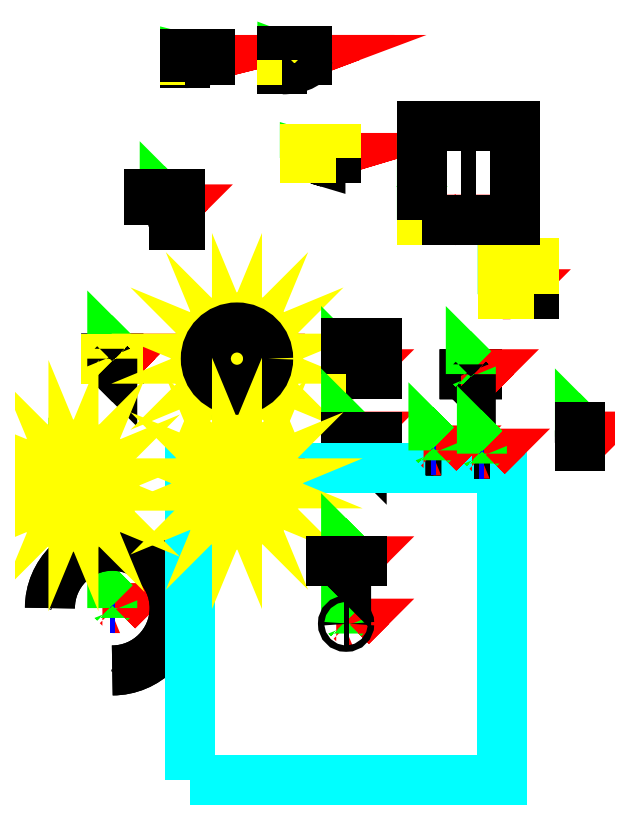
<metadata>
{"format":"dxf","ext":"dxf","renderer":"ezdxf+matplotlib","layout":"modelspace","background":"white","min_lineweight":24,"dpi":150}
</metadata>
<code>
0
SECTION
2
ENTITIES
0
INSERT
8
0
66
     1
2
a-camera
10
7.5
20
-2
30
0
0
ATTRIB
8
0
10
7.894
20
-2.021
30
3e-14
40
0.2
1
1
2
LIGHT-INT
70
     1
280
     0
0
SEQEND
8
0
0
INSERT
8
0
66
     1
2
a-circle
10
-7.5
20
0.5
30
0
0
ATTRIB
8
0
10
-6.83
20
1.215
30
-2e-14
40
0.2
1

2
ID
70
     1
280
     0
0
ATTRIB
8
0
10
-6.83
20
0.9146
30
-2e-14
40
0.2
1

2
MATERIAL
70
     1
280
     0
0
ATTRIB
8
0
10
-6.83
20
0.6146
30
-2e-14
40
0.2
1
32
2
SEGMENTS
70
     1
280
     0
0
ATTRIB
8
0
10
-6.83
20
0.3146
30
-2e-14
40
0.2
1
360
2
THETA-LENGTH
70
     1
280
     0
0
ATTRIB
8
0
10
-6.83
20
0.01457
30
-2e-14
40
0.2
1
0
2
THETA-START
70
     1
280
     0
0
SEQEND
8
0
0
INSERT
8
0
66
     1
2
a-curvedimage
10
-7.5
20
-7.5
30
0
0
ATTRIB
8
0
10
-6.744
20
-8.047
30
-6e-14
40
0.2
1
270
2
THETA-LENGTH
70
     1
280
     0
0
ATTRIB
8
0
10
-6.744
20
-8.347
30
-6e-14
40
0.2
1
0
2
THETA-START
70
     1
280
     0
0
ATTRIB
8
0
10
-6.744
20
-7.747
30
-6e-14
40
0.2
1

2
MATERIAL
70
     1
280
     0
0
ATTRIB
8
0
10
-6.744
20
-7.447
30
-6e-14
40
0.2
1

2
ID
70
     1
280
     0
0
SEQEND
8
0
0
INSERT
8
0
66
     1
2
a-sphere
10
-3.5
20
0.5
30
0
0
ATTRIB
8
0
10
-2.647
20
1.157
30
1e-14
40
0.2
1
360
2
PHI-LENGTH
70
     1
280
     0
0
ATTRIB
8
0
10
-2.647
20
0.8573
30
1e-14
40
0.2
1
0
2
PHI-START
70
     1
280
     0
0
ATTRIB
8
0
10
-2.647
20
0.5573
30
1e-14
40
0.2
1
18
2
SEGMENTS-HEIGHT
70
     1
280
     0
0
ATTRIB
8
0
10
-2.647
20
0.2573
30
1e-14
40
0.2
1
36
2
SEGMENTS-WIDTH
70
     1
280
     0
0
ATTRIB
8
0
10
-2.647
20
-0.04274
30
1e-14
40
0.2
1
180
2
THETA-LENGTH
70
     1
280
     0
0
ATTRIB
8
0
10
-2.647
20
-0.3427
30
1e-14
40
0.2
1
0
2
THETA-START
70
     1
280
     0
0
ATTRIB
8
0
10
-2.647
20
1.457
30
1e-14
40
0.2
1

2
MATERIAL
70
     1
280
     0
0
ATTRIB
8
0
10
-2.647
20
1.757
30
1e-14
40
0.2
1

2
ID
70
     1
280
     0
0
SEQEND
8
0
0
INSERT
8
0
66
     1
2
a-box
10
0
20
0
30
0
0
ATTRIB
8
0
10
1.256
20
0.6889
30
0
40
0.2
1

2
MATERIAL
70
     1
280
     0
0
ATTRIB
8
0
10
1.256
20
0.9889
30
0
40
0.2
1

2
ID
70
     1
280
     0
0
SEQEND
8
0
0
INSERT
8
0
66
     1
2
a-plane
10
0
20
-2
30
0
0
ATTRIB
8
0
10
1.256
20
-1.911
30
0
40
0.2
1

2
MATERIAL
70
     1
280
     0
0
ATTRIB
8
0
10
1.256
20
-1.611
30
0
40
0.2
1

2
ID
70
     1
280
     0
0
SEQEND
8
0
0
INSERT
8
0
66
     1
2
a-light
10
0
20
-8
30
0
0
ATTRIB
8
0
10
0.389
20
-9.479
30
0
40
0.2
1
0
2
PENUMBRA
70
     1
280
     0
0
ATTRIB
8
0
10
0.389
20
-8.279
30
0
40
0.2
1
1
2
INTENSITY
70
     1
280
     0
0
ATTRIB
8
0
10
0.389
20
-8.579
30
0
40
0.2
1
1
2
DECAY
70
     1
280
     0
0
ATTRIB
8
0
10
0.389
20
-8.879
30
0
40
0.2
1
0
2
DISTANCE
70
     1
280
     0
0
ATTRIB
8
0
10
0.389
20
-9.179
30
0
40
0.2
1
60
2
ANGLE
70
     1
280
     0
0
ATTRIB
8
0
10
0.389
20
-7.979
30
0
40
0.2
1
directional
2
TYPE
70
     1
280
     0
0
ATTRIB
8
0
10
0.389
20
-9.779
30
0
40
0.2
1

2
COLOR
70
     1
280
     0
0
ATTRIB
8
0
10
0.389
20
-7.679
30
0
40
0.2
1

2
ID
70
     1
280
     0
0
SEQEND
8
0
0
INSERT
8
0
66
     1
2
a-cylinder
10
-8.745
20
-3.573
30
0
0
ATTRIB
8
0
10
-7.989
20
-3.22
30
-5e-14
40
0.2
1
false
2
OPEN-ENDED
70
     1
280
     0
0
ATTRIB
8
0
10
-7.989
20
-4.12
30
-5e-14
40
0.2
1
36
2
SEGMENTS-RADIAL
70
     1
280
     0
0
ATTRIB
8
0
10
-7.989
20
-3.82
30
-5e-14
40
0.2
1
0
2
RADIUS-TOP
70
     1
280
     0
0
ATTRIB
8
0
10
-7.989
20
-4.42
30
-5e-14
40
0.2
1
360
2
THETA-LENGTH
70
     1
280
     0
0
ATTRIB
8
0
10
-7.989
20
-4.72
30
-5e-14
40
0.2
1
0
2
THETA-START
70
     1
280
     0
0
ATTRIB
8
0
10
-7.989
20
-2.62
30
-5e-14
40
0.2
1

2
ID
70
     1
280
     0
0
ATTRIB
8
0
10
-7.989
20
-2.92
30
-5e-14
40
0.2
1

2
MATERIAL
70
     1
280
     0
0
ATTRIB
8
0
10
-7.989
20
-3.52
30
-5e-14
40
0.2
1

2
RADIUS-BOTTOM
70
     1
280
     0
0
SEQEND
8
0
0
INSERT
8
0
66
     1
2
a-cone
10
-3.5
20
-3.5
30
0
0
ATTRIB
8
0
10
-2.744
20
-3.447
30
-3e-14
40
0.2
1

2
RADIUS-BOTTOM
70
     1
280
     0
0
ATTRIB
8
0
10
-2.744
20
-2.847
30
-3e-14
40
0.2
1

2
MATERIAL
70
     1
280
     0
0
ATTRIB
8
0
10
-2.744
20
-3.147
30
-3e-14
40
0.2
1
false
2
OPEN-ENDED
70
     1
280
     0
0
ATTRIB
8
0
10
-2.744
20
-4.347
30
-3e-14
40
0.2
1
360
2
THETA-LENGTH
70
     1
280
     0
0
ATTRIB
8
0
10
-2.744
20
-4.647
30
-3e-14
40
0.2
1
0
2
THETA-START
70
     1
280
     0
0
ATTRIB
8
0
10
-2.744
20
-3.747
30
-3e-14
40
0.2
1
0
2
RADIUS-TOP
70
     1
280
     0
0
ATTRIB
8
0
10
-2.744
20
-4.047
30
-3e-14
40
0.2
1
36
2
SEGMENTS-RADIAL
70
     1
280
     0
0
ATTRIB
8
0
10
-2.744
20
-2.547
30
-3e-14
40
0.2
1

2
ID
70
     1
280
     0
0
SEQEND
8
0
0
INSERT
8
0
66
     1
2
a-block
10
-5.818
20
5.287
30
0
0
ATTRIB
8
0
10
-5.062
20
5.476
30
0
40
0.2
1

2
ID
70
     1
280
     0
0
ATTRIB
8
0
10
-6.184
20
4.956
30
0
40
0.1
1
t01
2
NAME
70
     0
280
     0
0
ATTRIB
8
0
10
-5.062
20
5.176
30
0
40
0.2
1

2
MATERIAL
70
     1
280
     0
0
ATTRIB
8
0
10
-6.184
20
4.82
30
0
40
0.1
1

2
PARAM1
70
     0
280
     0
0
ATTRIB
8
0
10
-5.062
20
4.876
30
0
40
0.2
1

2
PARAM2
70
     1
280
     0
0
ATTRIB
8
0
10
-5.062
20
4.576
30
0
40
0.2
1

2
PARAM3
70
     1
280
     0
0
ATTRIB
8
0
10
-5.062
20
4.276
30
0
40
0.2
1

2
PARAM4
70
     1
280
     0
0
ATTRIB
8
0
10
-5.062
20
3.976
30
0
40
0.2
1

2
PARAM5
70
     1
280
     0
0
SEQEND
8
0
0
INSERT
8
0
66
     1
2
a-text
10
0
20
-6
30
0
0
ATTRIB
8
0
10
0.7557
20
-5.611
30
0
40
0.2
1
left
2
ALIGN
70
     1
280
     0
0
ATTRIB
8
0
10
0.7557
20
-5.311
30
0
40
0.2
1

2
ID
70
     1
280
     0
0
ATTRIB
8
0
10
-0.225
20
-0.1
30
6
40
0.2
1
text
72
     1
11
0
21
0
31
6
210
0
220
-1
230
6.123e-17
2
TEXT
70
     0
74
     2
280
     0
0
ATTRIB
8
0
10
0.7557
20
-5.911
30
0
40
0.2
1

2
WRAP-COUNT
70
     1
280
     0
0
SEQEND
8
0
0
INSERT
8
0
66
     1
2
a-link
10
4
20
0
30
0
0
ATTRIB
8
0
10
3.783
20
-0.1
30
0
40
0.2
1
title
72
     1
11
4
21
3e-14
31
0
210
0
220
-1
230
6.123e-17
2
TITLE
70
     0
74
     2
280
     0
0
ATTRIB
8
0
10
4.67
20
0.1146
30
3e-14
40
0.2
1

2
LINK
70
     1
280
     0
0
ATTRIB
8
0
10
4.67
20
0.4146
30
3e-14
40
0.2
1

2
ID
70
     1
280
     0
0
SEQEND
8
0
0
INSERT
8
0
66
     1
2
a-stair
10
5.024
20
2.566
30
0
0
ATTRIB
8
0
10
6.28
20
2.655
30
9e-14
40
0.2
1

2
MATERIAL
70
     1
280
     0
0
ATTRIB
8
0
10
6.28
20
2.355
30
9e-14
40
0.2
1

2
STEPS
70
     1
280
     0
0
ATTRIB
8
0
10
6.28
20
2.955
30
9e-14
40
0.2
1

2
TYPE
70
     1
280
     0
0
ATTRIB
8
0
10
6.28
20
3.255
30
9e-14
40
0.2
1

2
ID
70
     1
280
     0
0
SEQEND
8
0
0
INSERT
8
0
66
     1
2
a-animation
10
2.801
20
-2.444
30
0
0
ATTRIB
8
0
10
3.471
20
-2.329
30
3e-14
40
0.2
1
rotation
2
PROPERTY
70
     1
280
     0
0
ATTRIB
8
0
10
3.471
20
-2.629
30
3e-14
40
0.2
1
False
2
RIG
70
     1
280
     0
0
ATTRIB
8
0
10
3.471
20
-2.929
30
3e-14
40
0.2
1
0 0 0
2
FROM
70
     1
280
     0
0
ATTRIB
8
0
10
3.471
20
-3.229
30
3e-14
40
0.2
1
0 180 0
2
TO
70
     1
280
     0
0
ATTRIB
8
0
10
3.471
20
-3.529
30
3e-14
40
0.2
1
click
2
START_EVENTS
70
     1
280
     0
0
ATTRIB
8
0
10
3.471
20
-3.829
30
3e-14
40
0.2
1
alternate
2
DIRECTION
70
     1
280
     0
0
ATTRIB
8
0
10
3.471
20
-4.129
30
3e-14
40
0.2
1
1
2
LOOP
70
     1
280
     0
0
ATTRIB
8
0
10
3.471
20
-4.429
30
3e-14
40
0.2
1
1000
2
DURATION
70
     1
280
     0
0
ATTRIB
8
0
10
3.471
20
-4.729
30
3e-14
40
0.2
1
camera
2
TARGET
70
     1
280
     0
0
ATTRIB
8
0
10
3.471
20
-5.029
30
3e-14
40
0.2
1

2
TEXT
70
     1
280
     0
0
ATTRIB
8
0
10
3.471
20
-5.329
30
3e-14
40
0.2
1
next
2
LINK
70
     1
280
     0
0
SEQEND
8
0
0
INSERT
8
0
66
     1
2
a-window
10
-5.165
20
10.08
30
0
41
0.8
42
0.2
43
2.4
0
ATTRIB
8
0
10
-4.015
20
10.28
30
1.2e-13
40
0.04
1

41
4
2
ID
70
     1
280
     0
0
ATTRIB
8
0
10
-4.015
20
10.22
30
1.2e-13
40
0.04
1

41
4
2
PART
70
     1
280
     0
0
ATTRIB
8
0
10
-4.04
20
10.14
30
0.00024
40
0.04
1

41
4
2
MATERIAL
70
     1
280
     0
0
ATTRIB
8
0
10
-4.04
20
10.08
30
0.00024
40
0.04
1
0
41
4
2
SILL
70
     1
280
     0
0
ATTRIB
8
0
10
-4.04
20
10.02
30
0.00024
40
0.04
1
False
41
4
2
DOUBLE
70
     1
280
     0
0
SEQEND
8
0
0
INSERT
8
0
66
     1
2
a-door
10
-2.044
20
10.08
30
0
41
0.8
42
0.3
43
2.1
0
ATTRIB
8
0
10
-0.8946
20
10.38
30
1.3e-13
40
0.06
1

41
2.667
2
ID
70
     1
280
     0
0
ATTRIB
8
0
10
-0.8946
20
10.29
30
1.3e-13
40
0.06
1

41
2.667
2
PART
70
     1
280
     0
0
ATTRIB
8
0
10
-0.9192
20
10.18
30
0.00021
40
0.06
1

41
2.667
2
MATERIAL
70
     1
280
     0
0
ATTRIB
8
0
10
-0.9192
20
10.09
30
0.00021
40
0.06
1
False
41
2.667
2
SLIDING
70
     1
280
     0
0
ATTRIB
8
0
10
-0.9192
20
9.997
30
0.00021
40
0.06
1
False
41
2.667
2
DOUBLE
70
     1
280
     0
0
SEQEND
8
0
0
INSERT
8
0
66
     1
2
a-wall
10
-1.323
20
6.937
30
0
42
0.3
43
3
0
ATTRIB
8
0
10
-0.06714
20
7.234
30
0
40
0.06
1

41
3.333
2
ID
70
     1
280
     0
0
ATTRIB
8
0
10
-0.06714
20
7.144
30
0
40
0.06
1

41
3.333
2
PART
70
     1
280
     0
0
ATTRIB
8
0
10
-0.06714
20
7.054
30
0
40
0.06
1

41
3.333
2
MATERIAL
70
     1
280
     0
0
ATTRIB
8
0
10
-0.06714
20
6.964
30
0
40
0.06
1
0
41
3.333
2
TILING
70
     1
280
     0
0
ATTRIB
8
0
10
-0.06714
20
6.874
30
0
40
0.06
1
0
41
3.333
2
SKIRTING
70
     1
280
     0
0
ATTRIB
8
0
10
-0.06714
20
6.784
30
0
40
0.06
1

41
3.333
2
MATERIAL2
70
     1
280
     0
0
ATTRIB
8
0
10
-0.06714
20
6.694
30
0
40
0.06
1
0
41
3.333
2
TILING2
70
     1
280
     0
0
ATTRIB
8
0
10
-0.06714
20
6.604
30
0
40
0.06
1
0
41
3.333
2
SKIRTING2
70
     1
280
     0
0
SEQEND
8
0
0
INSERT
8
0
66
     1
2
a-slab
10
2.432
20
4.958
30
0.3
41
3
42
3
43
0.3
0
ATTRIB
8
0
10
6.199
20
7.924
30
-2e-14
40
0.6
1

2
ID
70
     1
280
     0
0
ATTRIB
8
0
10
6.199
20
7.024
30
-2e-14
40
0.6
1

2
PART
70
     1
280
     0
0
ATTRIB
8
0
10
6.199
20
6.124
30
-2e-14
40
0.6
1

2
MATERIAL
70
     1
280
     0
0
SEQEND
8
0
0
INSERT
8
0
66
     1
2
a-mason
10
4.355
20
-2.547
30
0
0
ATTRIB
8
0
10
5.025
20
-2.133
30
3e-14
40
0.2
1

2
PART
70
     1
280
     0
0
ATTRIB
8
0
10
5.025
20
-2.433
30
3e-14
40
0.2
1

2
MATERIAL
70
     1
280
     0
0
ATTRIB
8
0
10
5.025
20
-2.733
30
3e-14
40
0.2
1
0
2
TILING
70
     1
280
     0
0
ATTRIB
8
0
10
5.025
20
-3.033
30
3e-14
40
0.2
1
0
2
SKIRTING
70
     1
280
     0
0
ATTRIB
8
0
10
5.025
20
-3.333
30
3e-14
40
0.2
1

2
MATERIAL2
70
     1
280
     0
0
ATTRIB
8
0
10
5.025
20
-3.633
30
3e-14
40
0.2
1
0
2
TILING2
70
     1
280
     0
0
ATTRIB
8
0
10
5.025
20
-3.933
30
3e-14
40
0.2
1
0
2
SKIRTING2
70
     1
280
     0
0
SEQEND
8
0
0
ENDSEC
0
EOF

</code>
